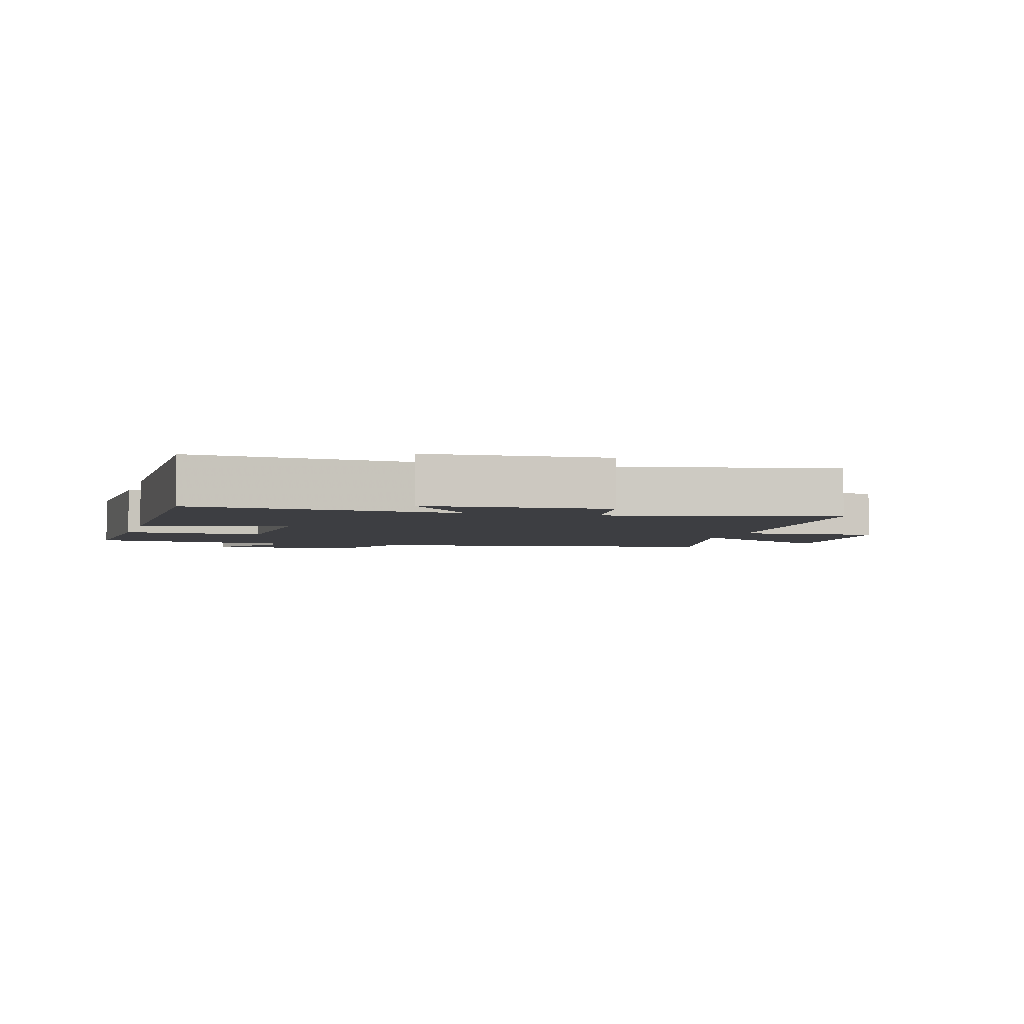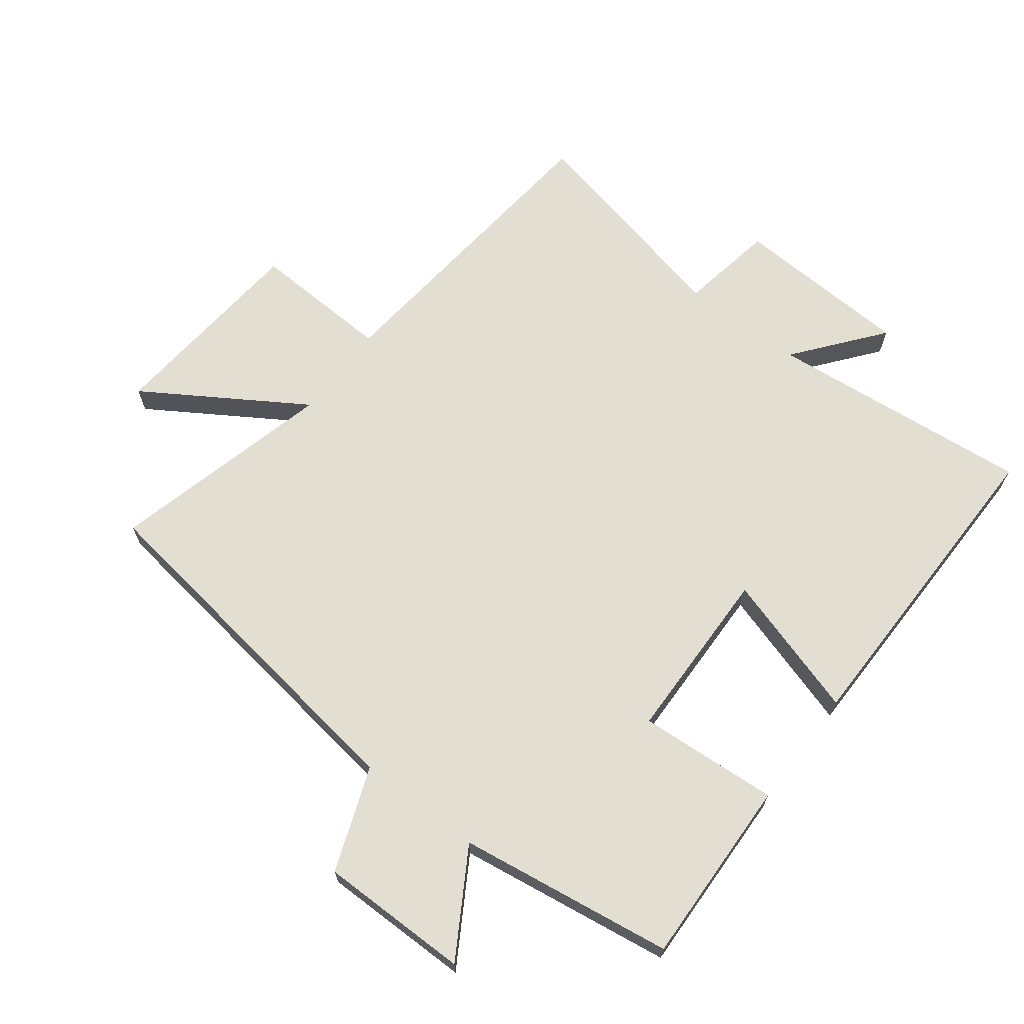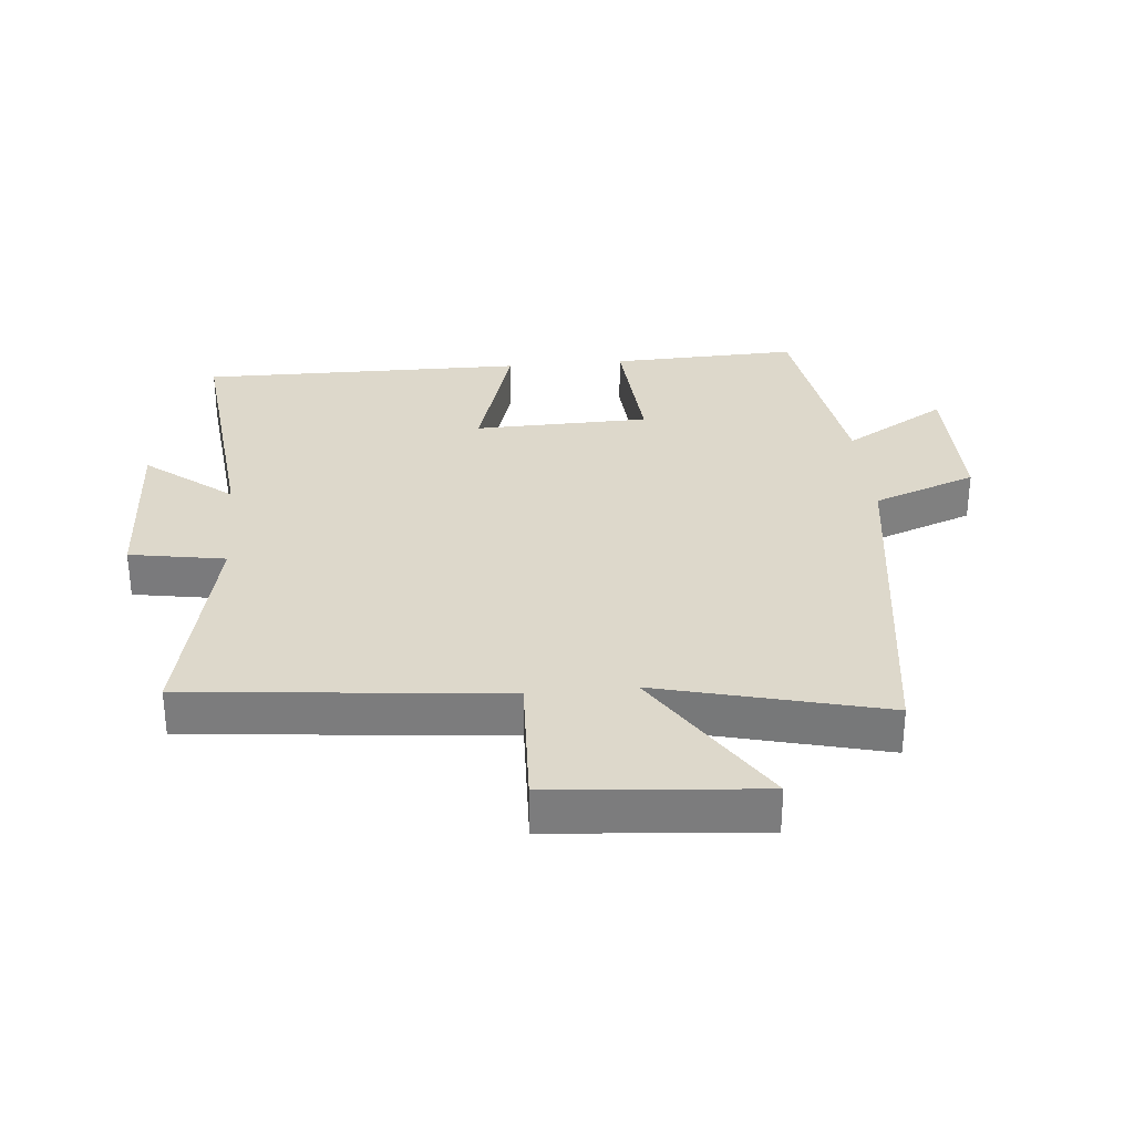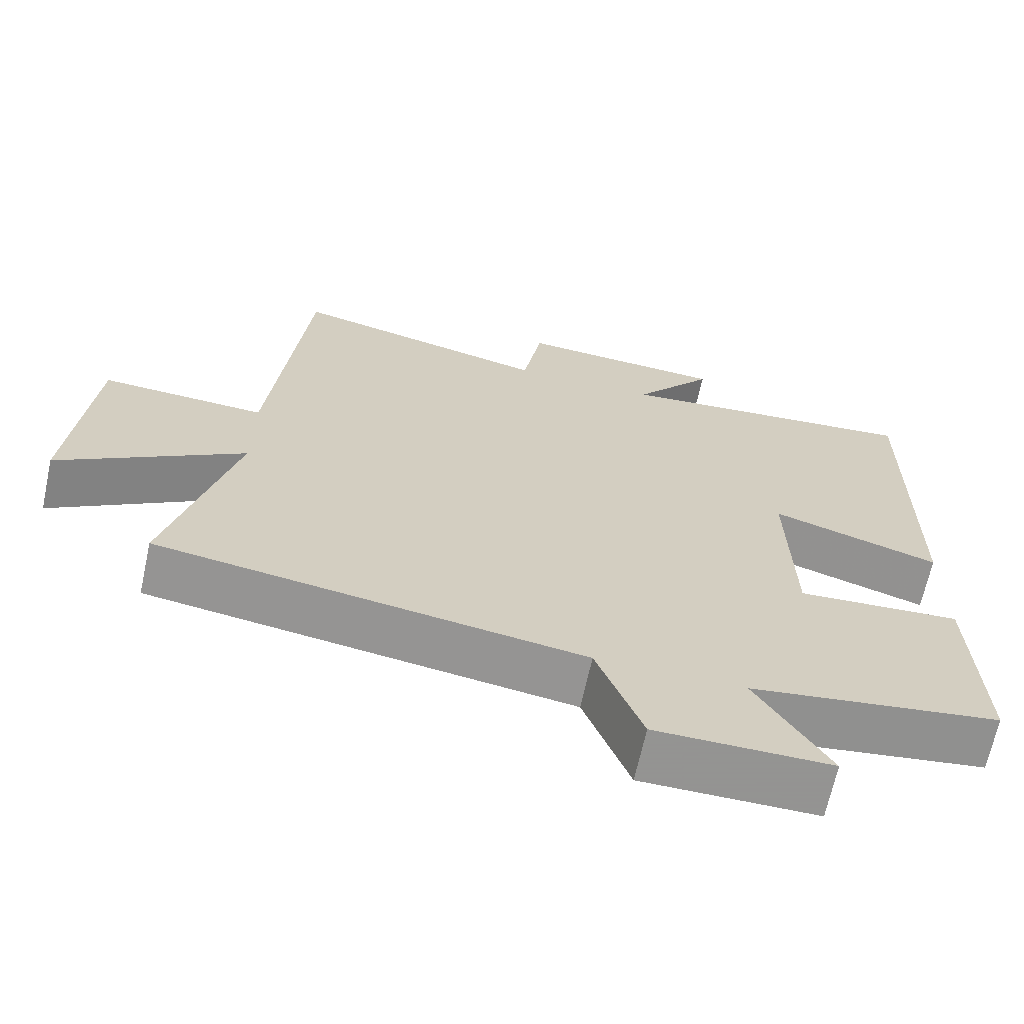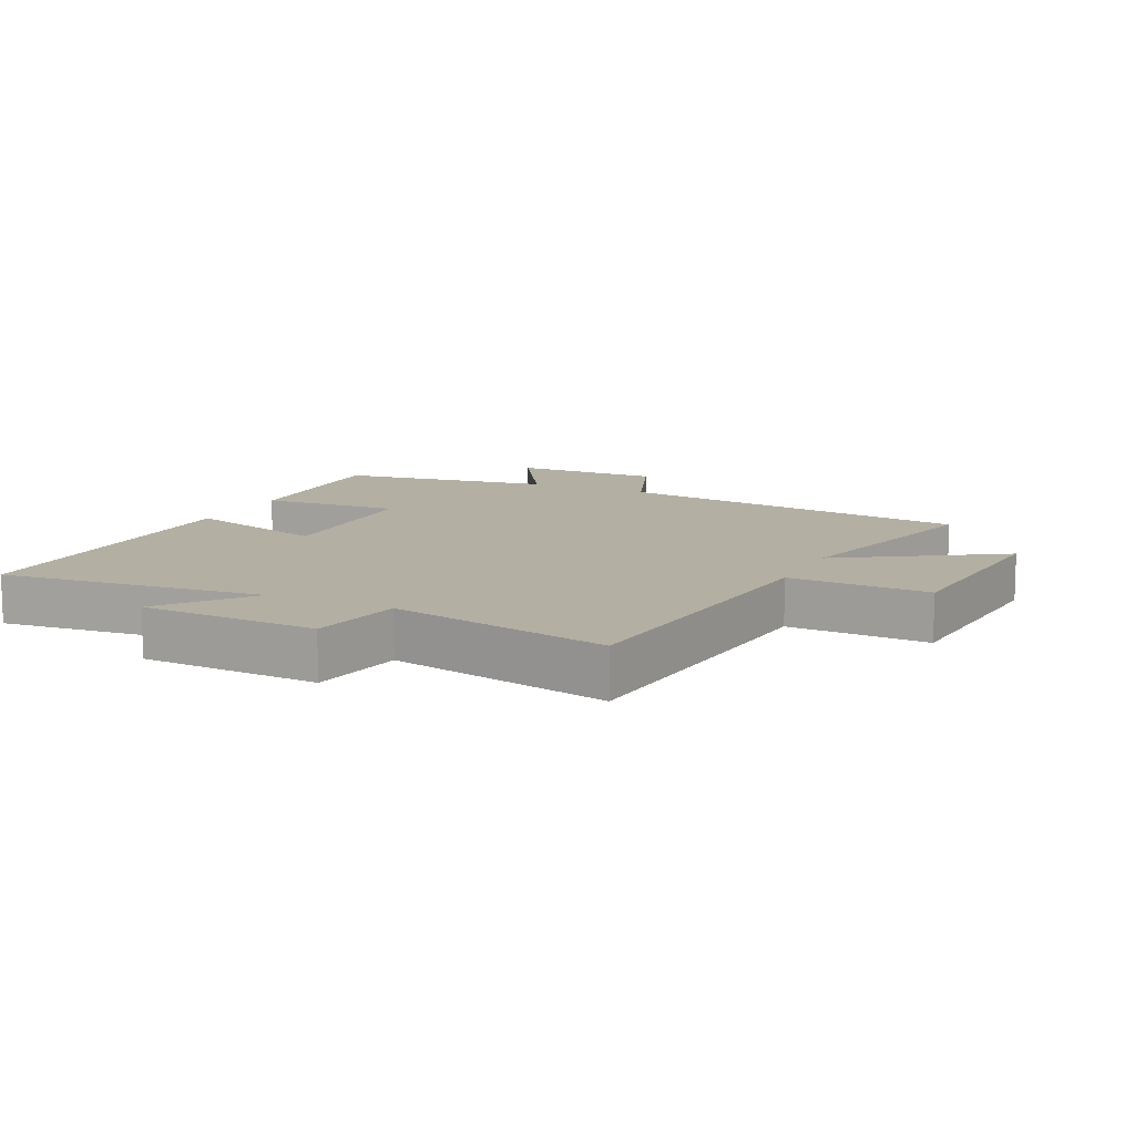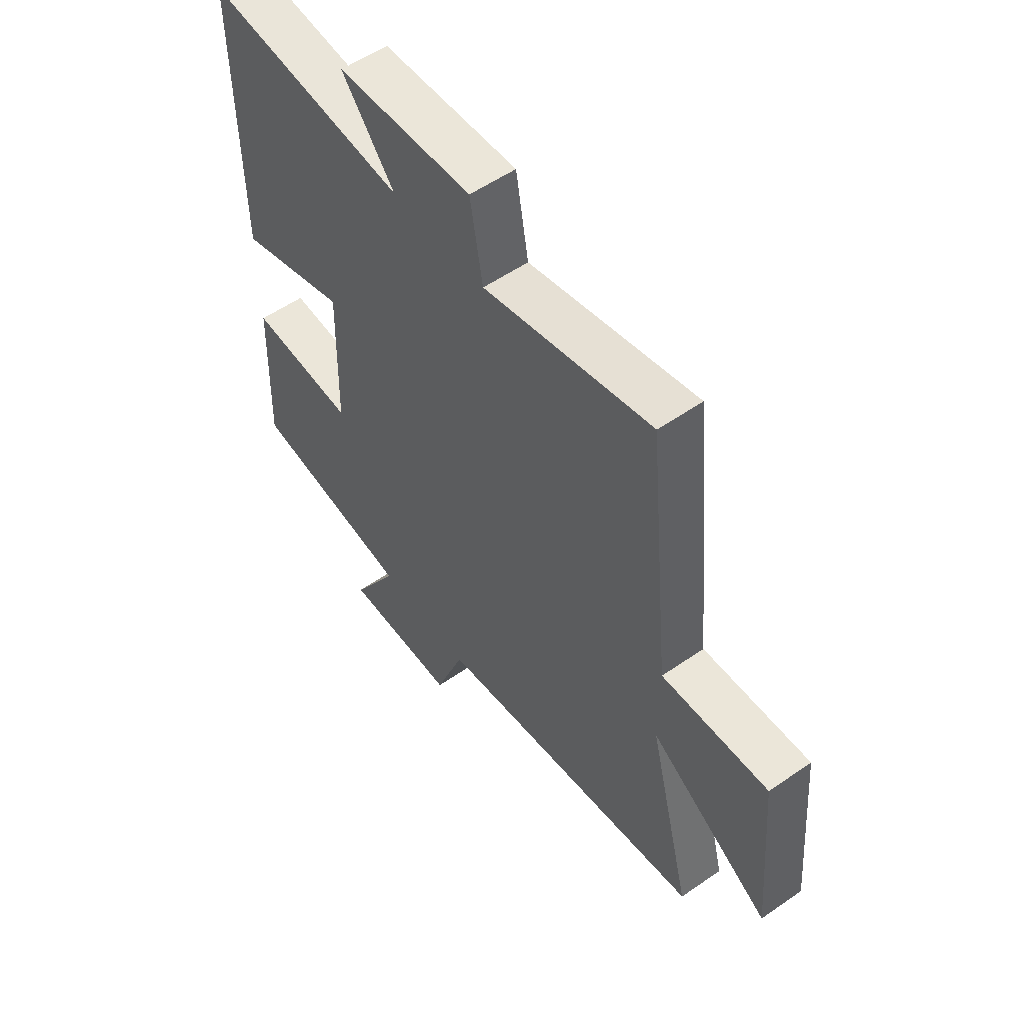
<metadata>
{"format":"obj","ext":"obj","renderer":"f3d","projection":"perspective","resolution":1024,"background":"white","views":[{"elev":-3.5,"azim":-15.9,"up":"+Y"},{"elev":67.4,"azim":-142.7,"up":"+Y"},{"elev":31.2,"azim":84.6,"up":"+Y"},{"elev":-66.9,"azim":167.8,"up":"+Z"},{"elev":11.2,"azim":25.3,"up":"+Y"},{"elev":55.2,"azim":53.8,"up":"+Z"}]}
</metadata>
<code>
v 0.589 0.07 -0.419
v 0.024 0.07 -0.5
v -0.037 0.07 -0.662
v -0.271 0.07 -0.662
v -0.174 0.07 -0.5
v -0.51 0.07 -0.451
v -0.5 0.07 -0.157
v -0.281 0.07 -0.172
v -0.275 0.07 0.102
v -0.5 0.07 0.033
v -0.505 0.07 0.541
v -0.091 0.07 0.5
v -0.199 0.07 0.635
v 0.079 0.07 0.649
v 0.105 0.07 0.5
v 0.451 0.07 0.577
v 0.5 0.07 0.089
v 0.719 0.07 0.099
v 0.747 0.07 -0.225
v 0.5 0.07 -0.069
v 0.589 0 -0.419
v 0.024 0 -0.5
v -0.037 0 -0.662
v -0.271 0 -0.662
v -0.174 0 -0.5
v -0.51 0 -0.451
v -0.5 0 -0.157
v -0.281 0 -0.172
v -0.275 0 0.102
v -0.5 0 0.033
v -0.505 0 0.541
v -0.091 0 0.5
v -0.199 0 0.635
v 0.079 0 0.649
v 0.105 0 0.5
v 0.451 0 0.577
v 0.5 0 0.089
v 0.719 0 0.099
v 0.747 0 -0.225
v 0.5 0 -0.069
f 17 18 19 20
f 15 16 17 20
f 15 20 1 2
f 12 13 14 15
f 12 15 2 3
f 9 10 11 12
f 8 9 12 3
f 5 6 7 8
f 5 8 3
f 3 4 5
f 40 39 38 37
f 40 37 36 35
f 22 21 40 35
f 35 34 33 32
f 23 22 35 32
f 32 31 30 29
f 23 32 29 28
f 28 27 26 25
f 23 28 25
f 25 24 23
f 1 21 22 2
f 2 22 23 3
f 3 23 24 4
f 4 24 25 5
f 5 25 26 6
f 6 26 27 7
f 7 27 28 8
f 8 28 29 9
f 9 29 30 10
f 10 30 31 11
f 11 31 32 12
f 12 32 33 13
f 13 33 34 14
f 14 34 35 15
f 15 35 36 16
f 16 36 37 17
f 17 37 38 18
f 18 38 39 19
f 19 39 40 20
f 20 40 21 1

</code>
